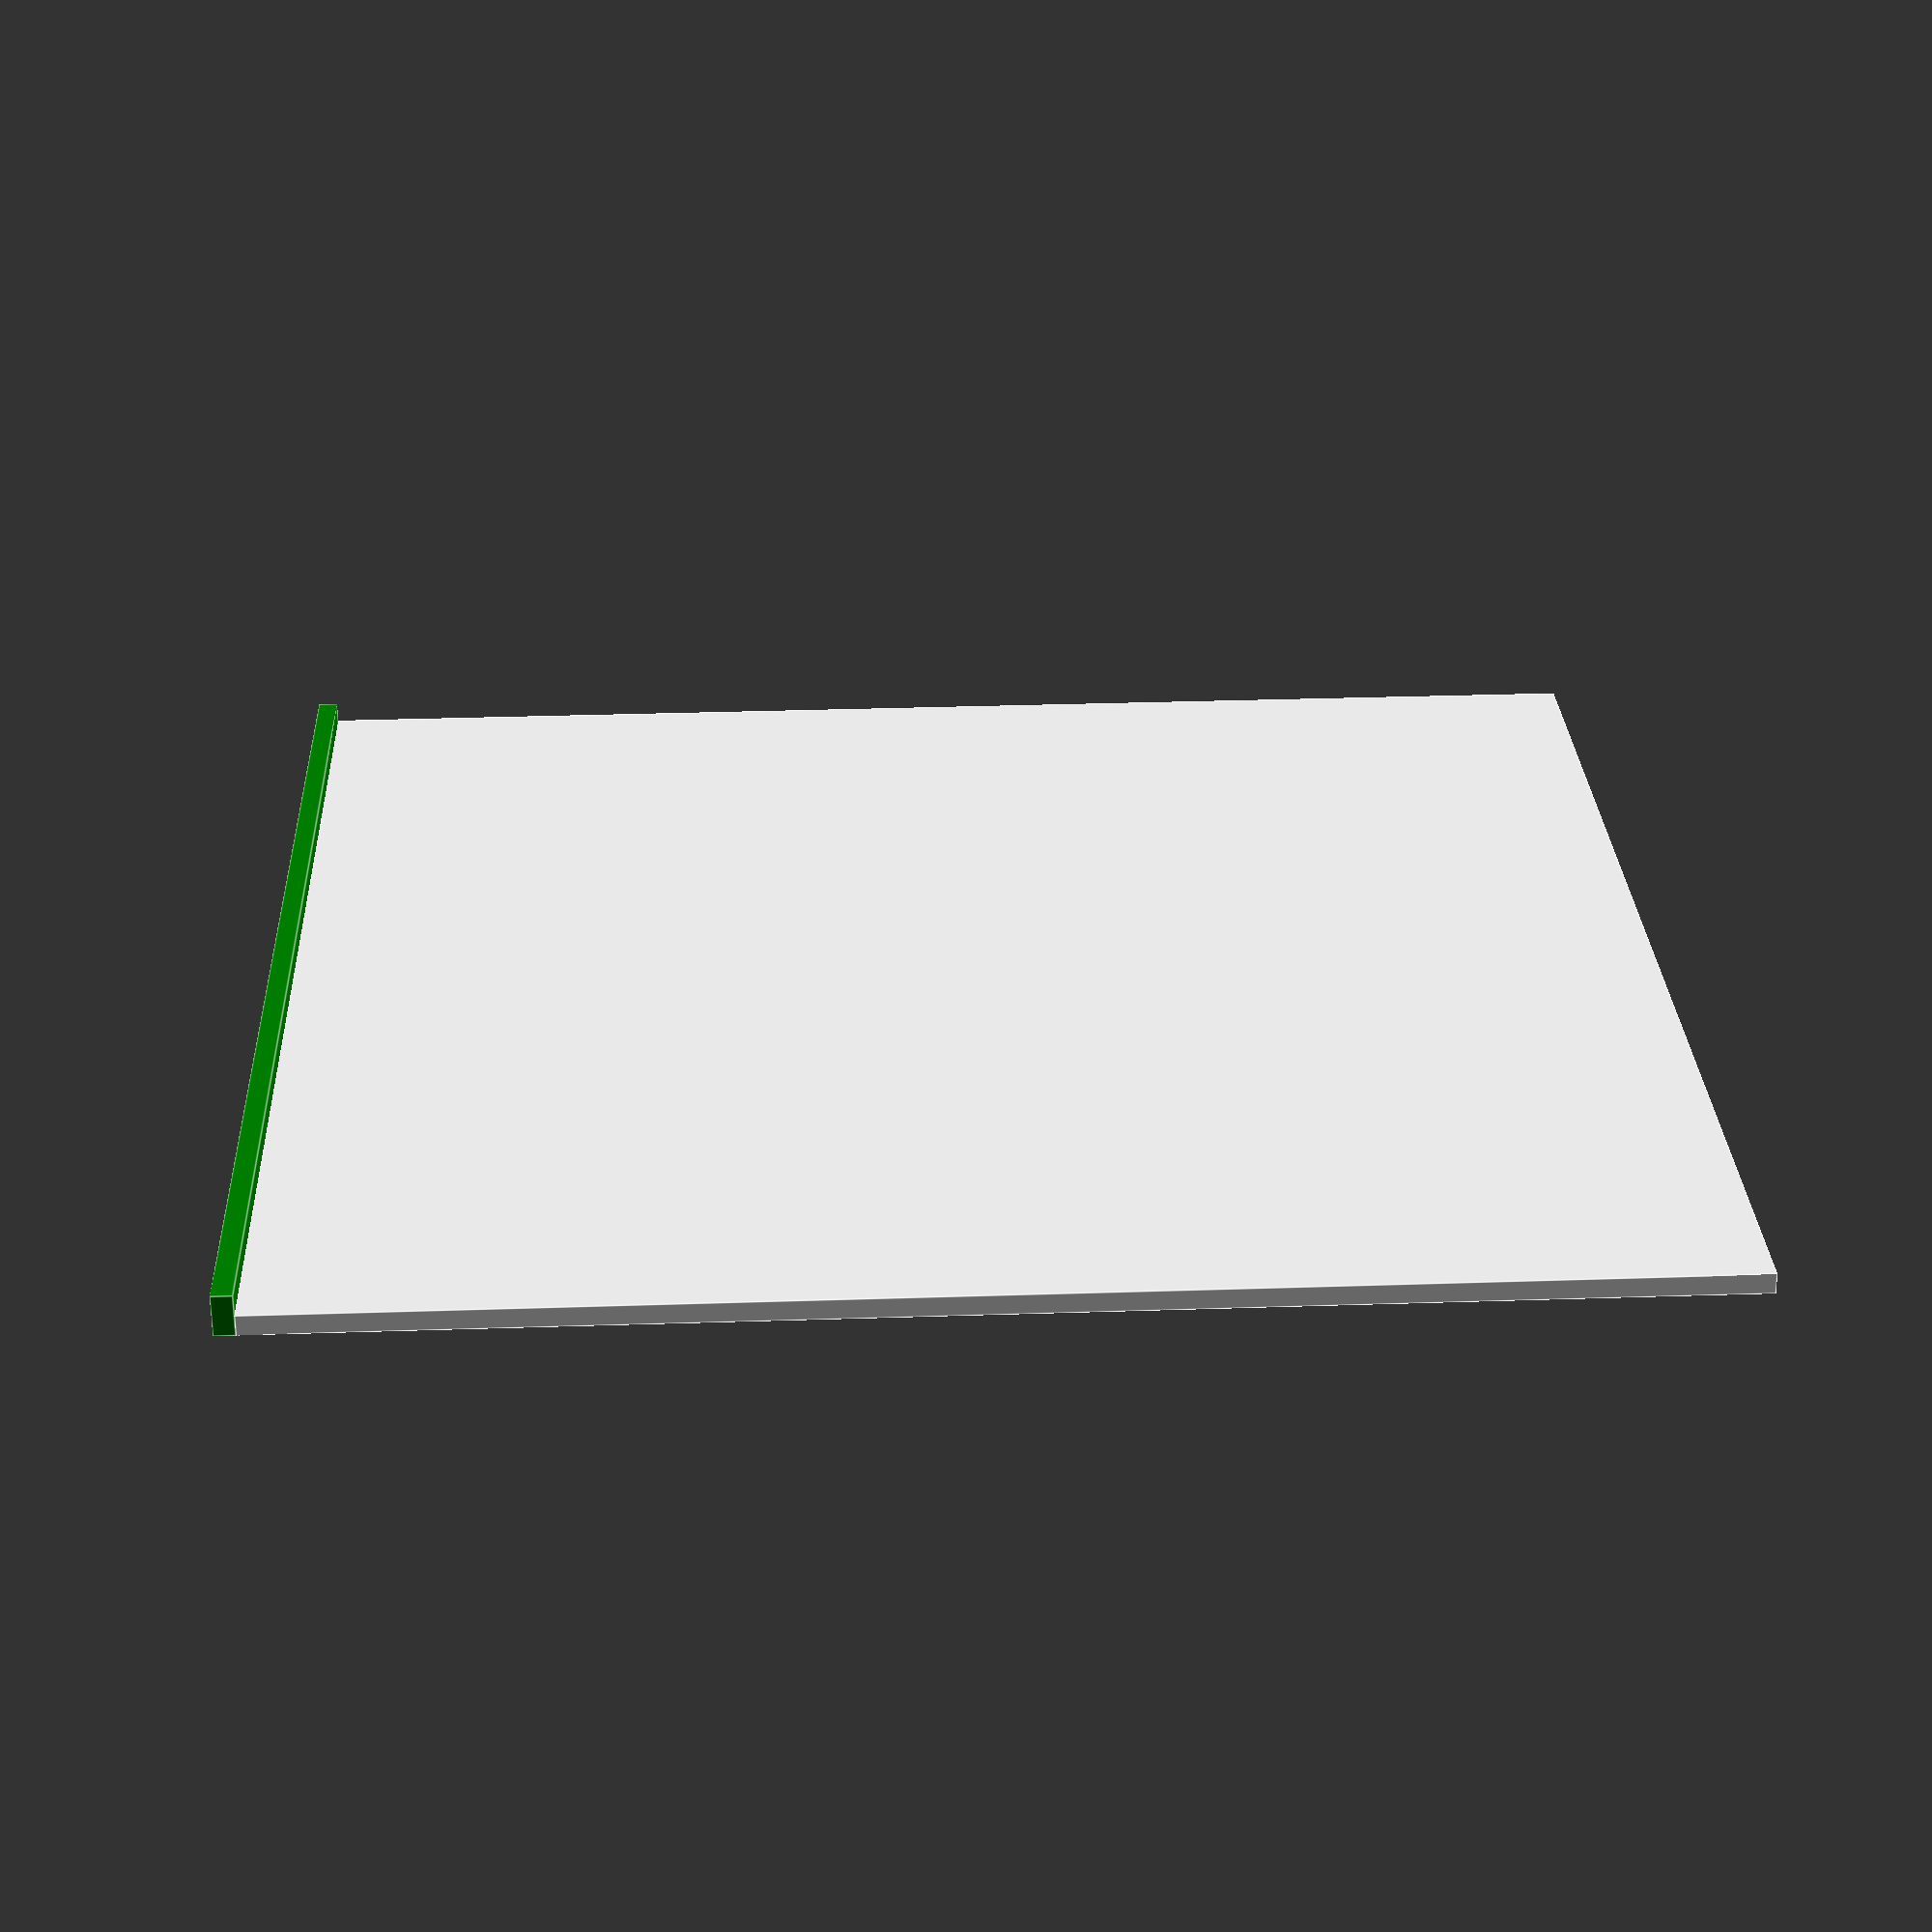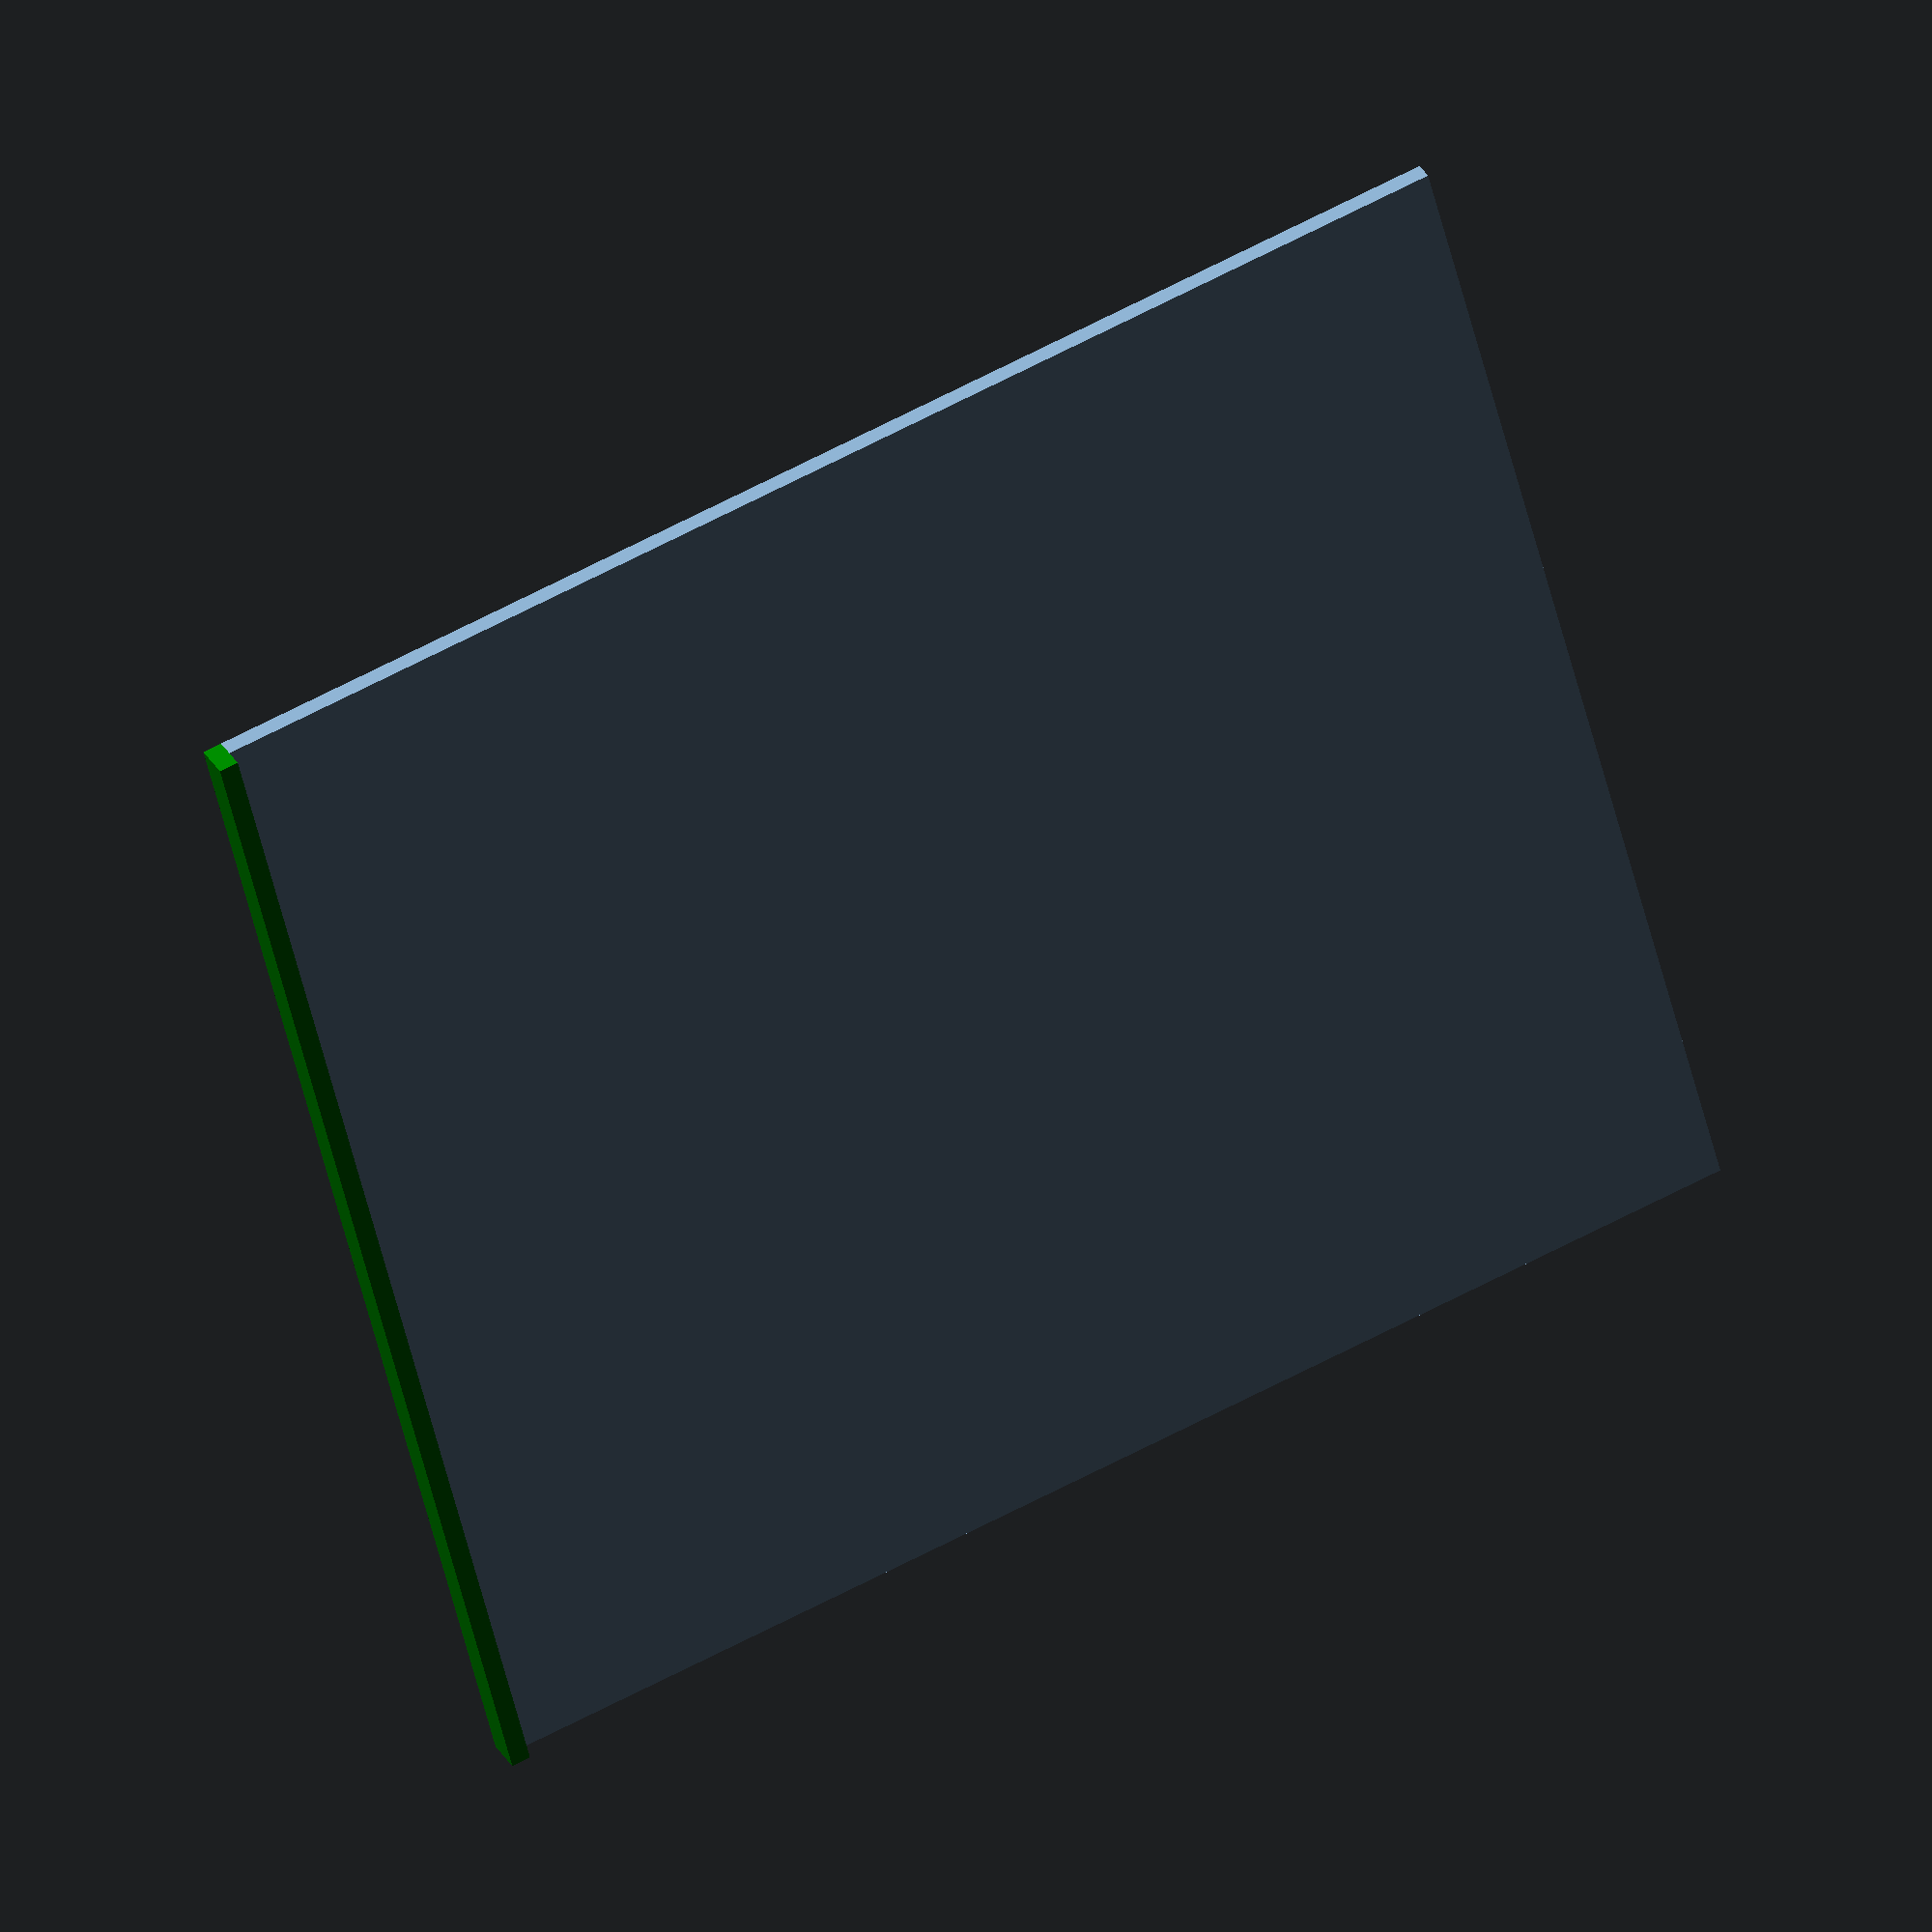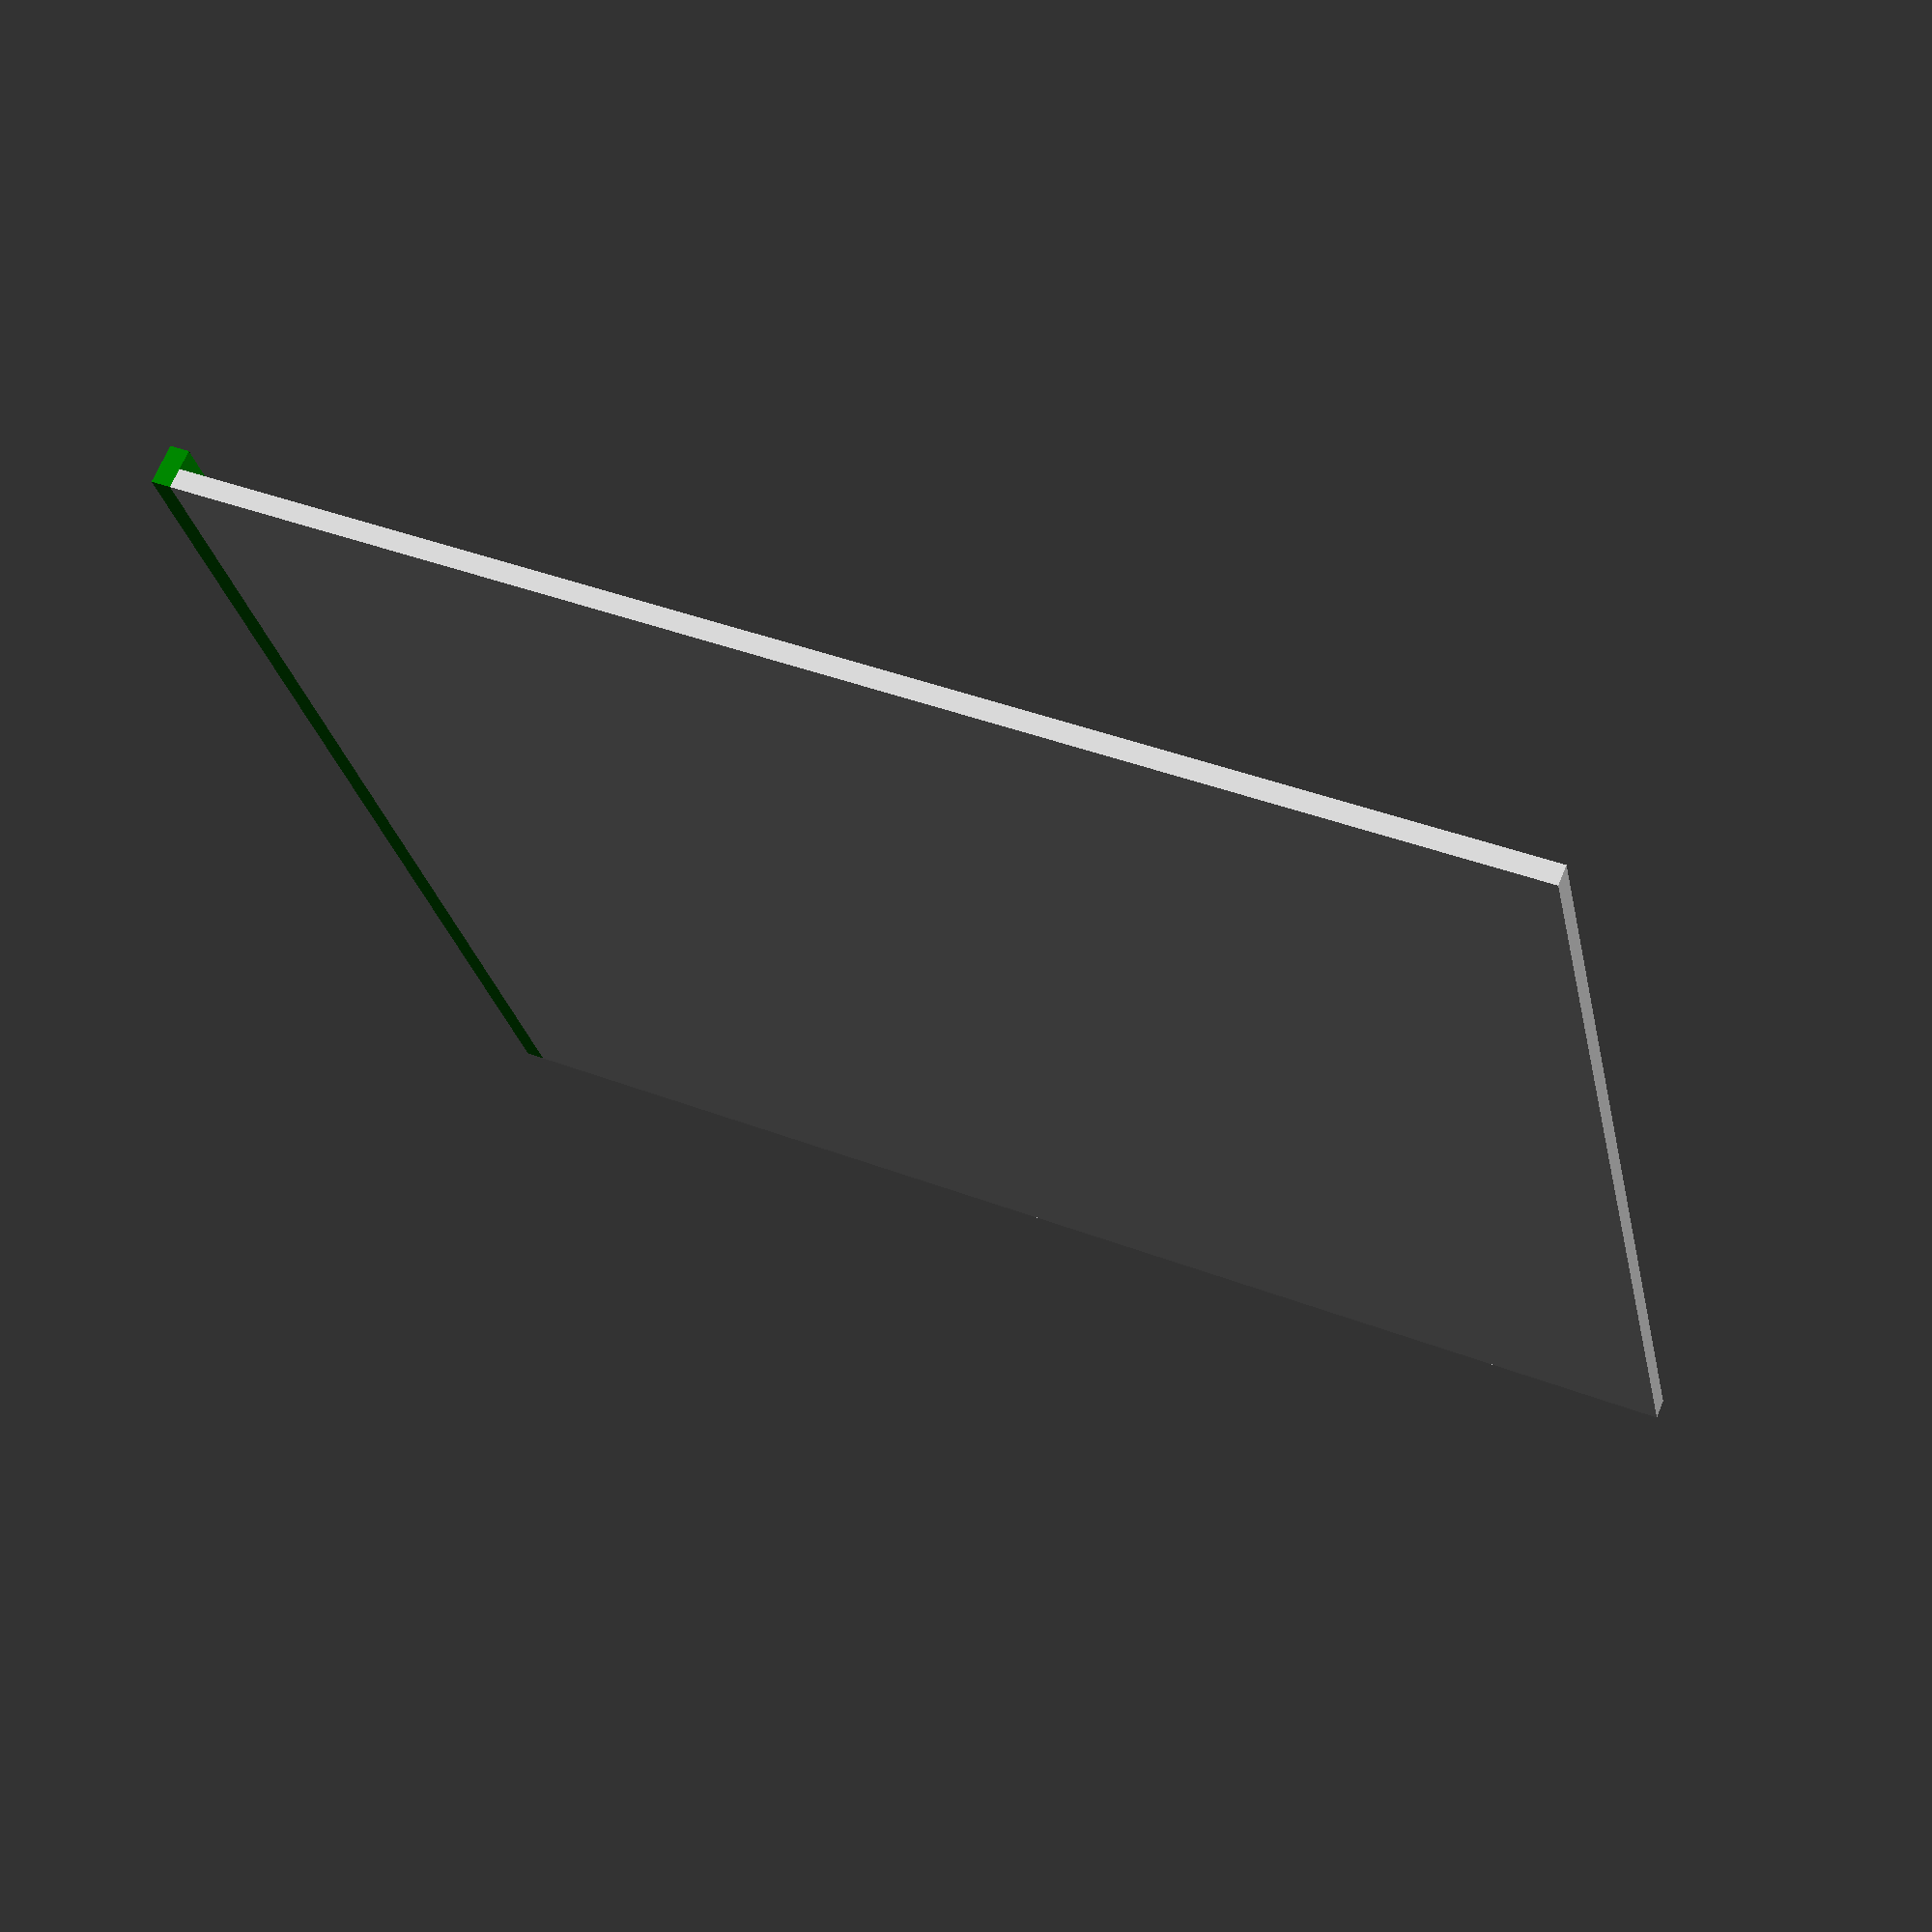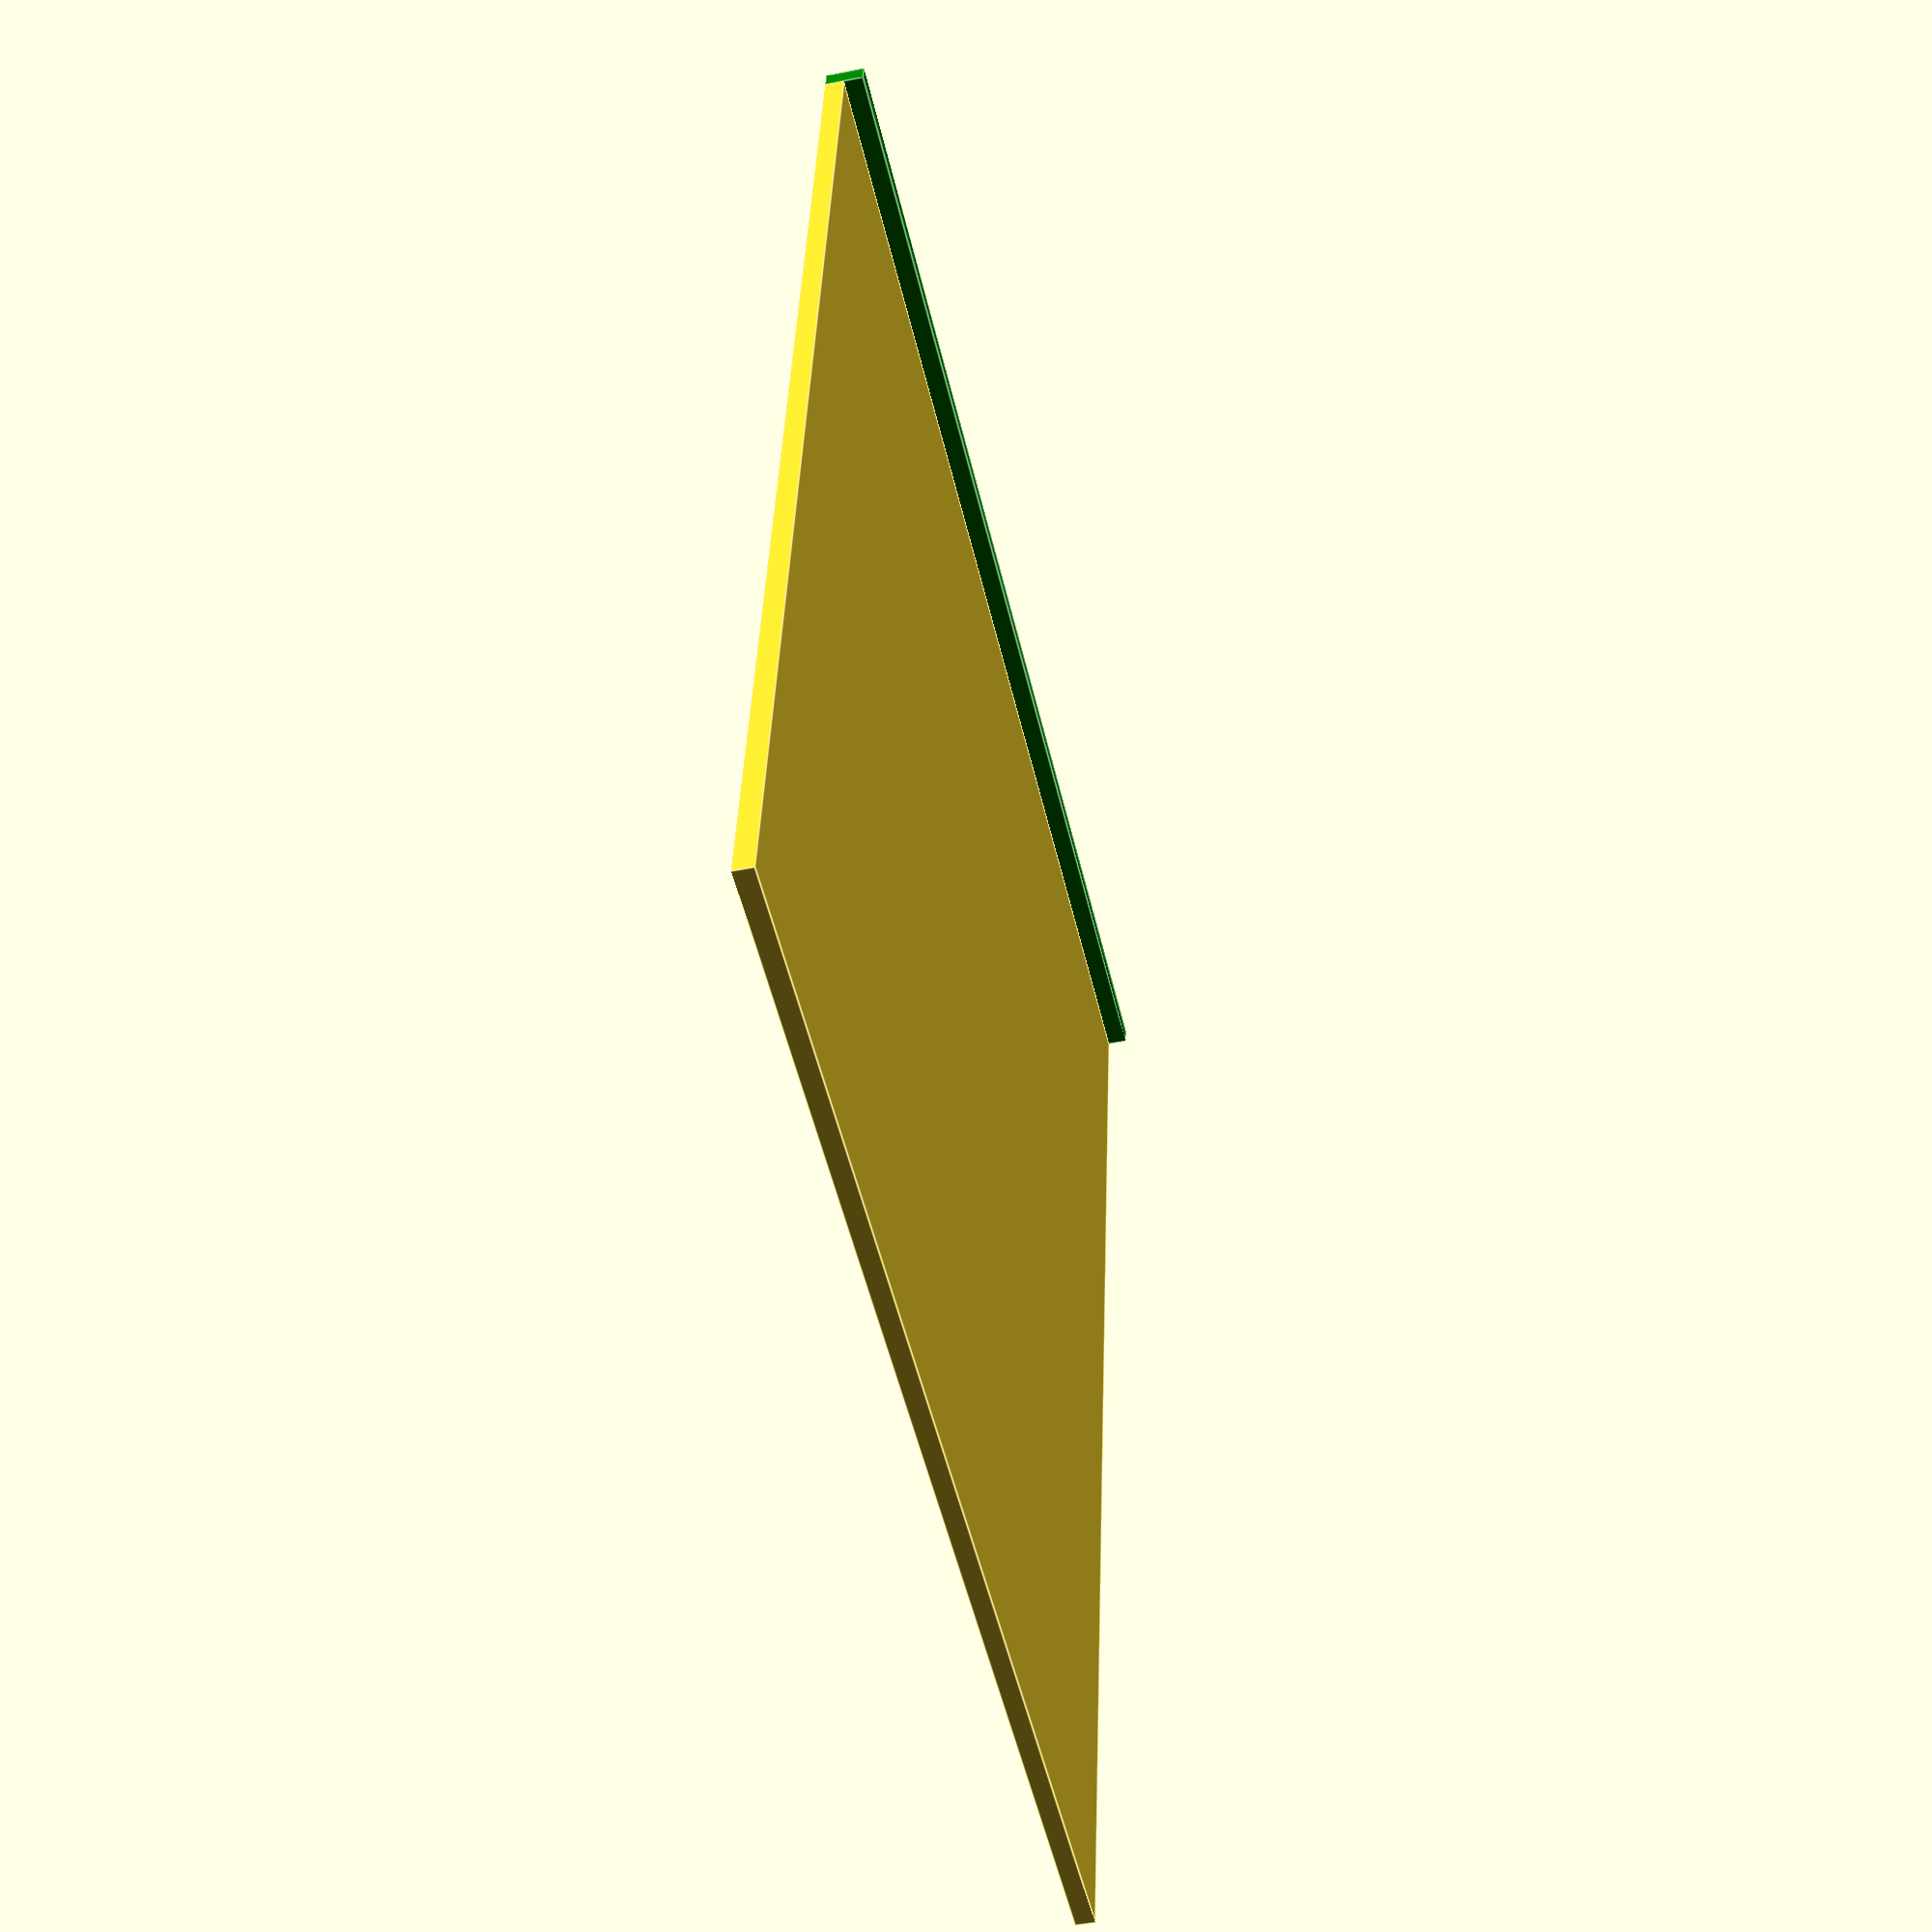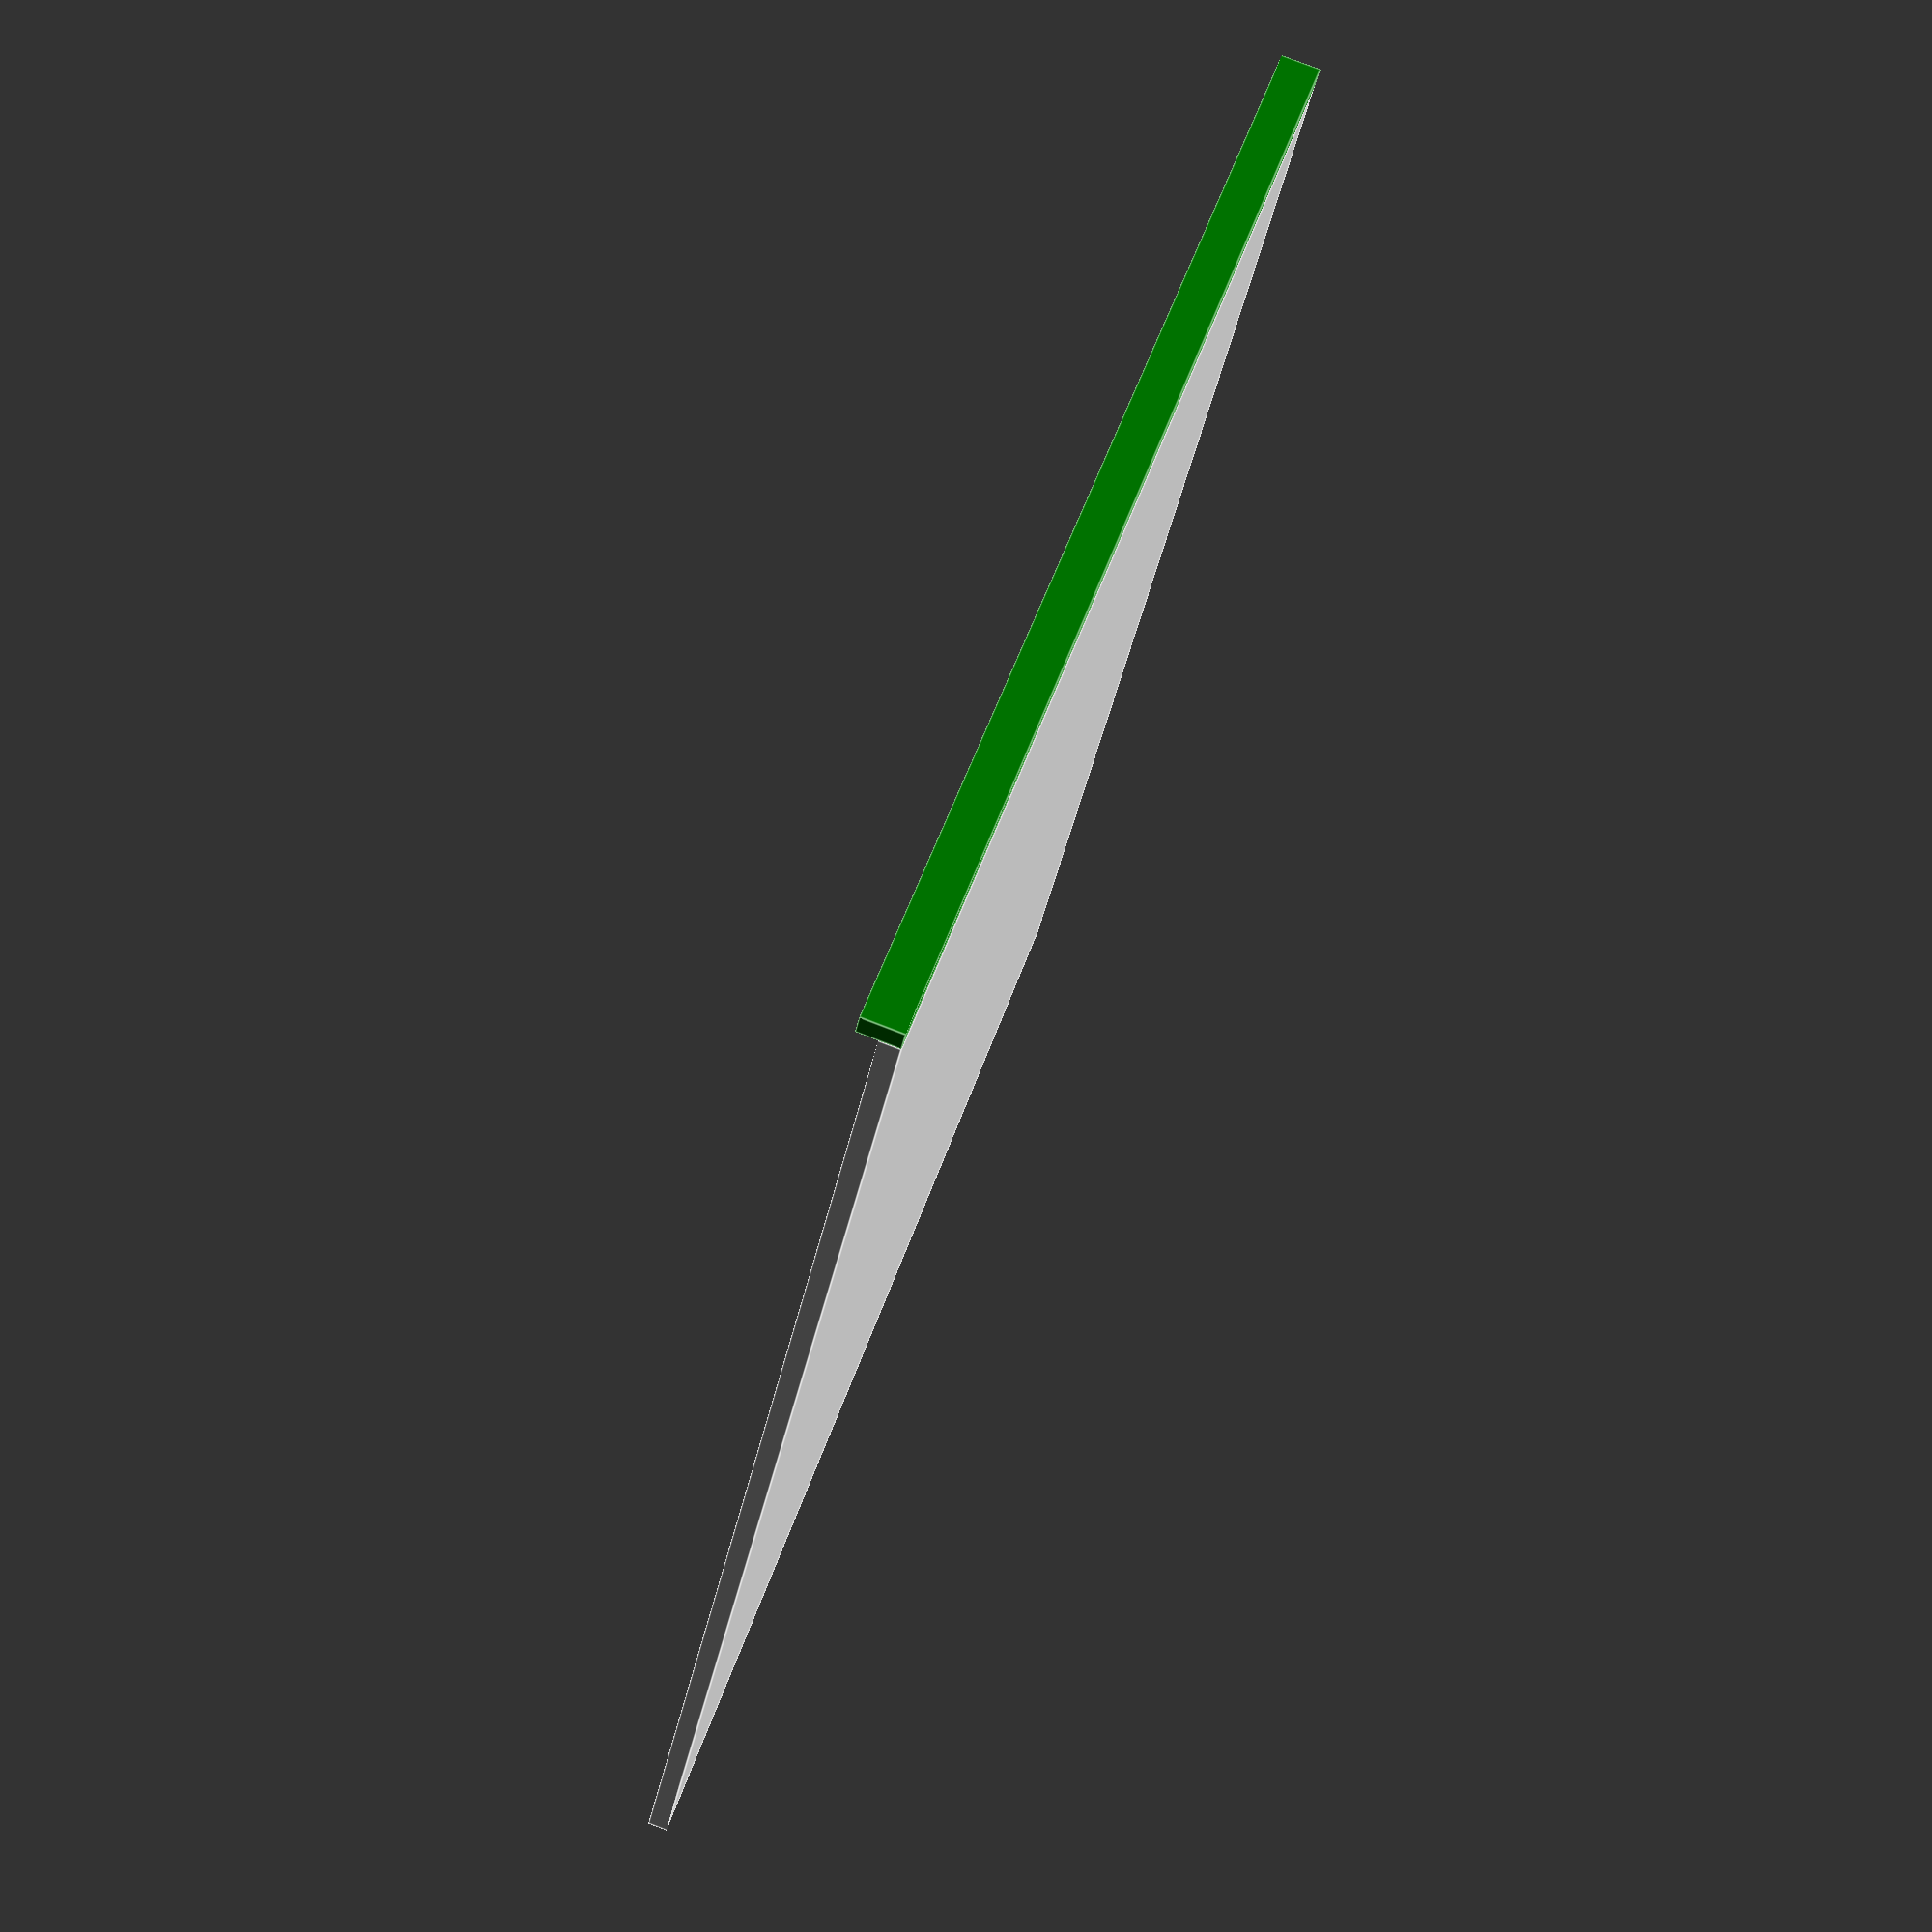
<openscad>
inner_thickness=3;
inner_overlap=20;
inner_x=25.4*6.5+(3*inner_thickness);
inner_y=25.4*7.5;
inner_z=25.4*8;

union(){
cube([inner_thickness, inner_y+inner_thickness, inner_z]);
translate([0,0,inner_z])
color("green")
cube([inner_thickness*2, inner_y+inner_thickness,inner_thickness]);
    }
</openscad>
<views>
elev=327.3 azim=263.9 roll=87.4 proj=p view=edges
elev=116.5 azim=151.6 roll=118.3 proj=o view=solid
elev=319.7 azim=206.3 roll=115.3 proj=p view=wireframe
elev=142.3 azim=13.2 roll=358.1 proj=p view=edges
elev=217.8 azim=18.0 roll=190.8 proj=p view=edges
</views>
